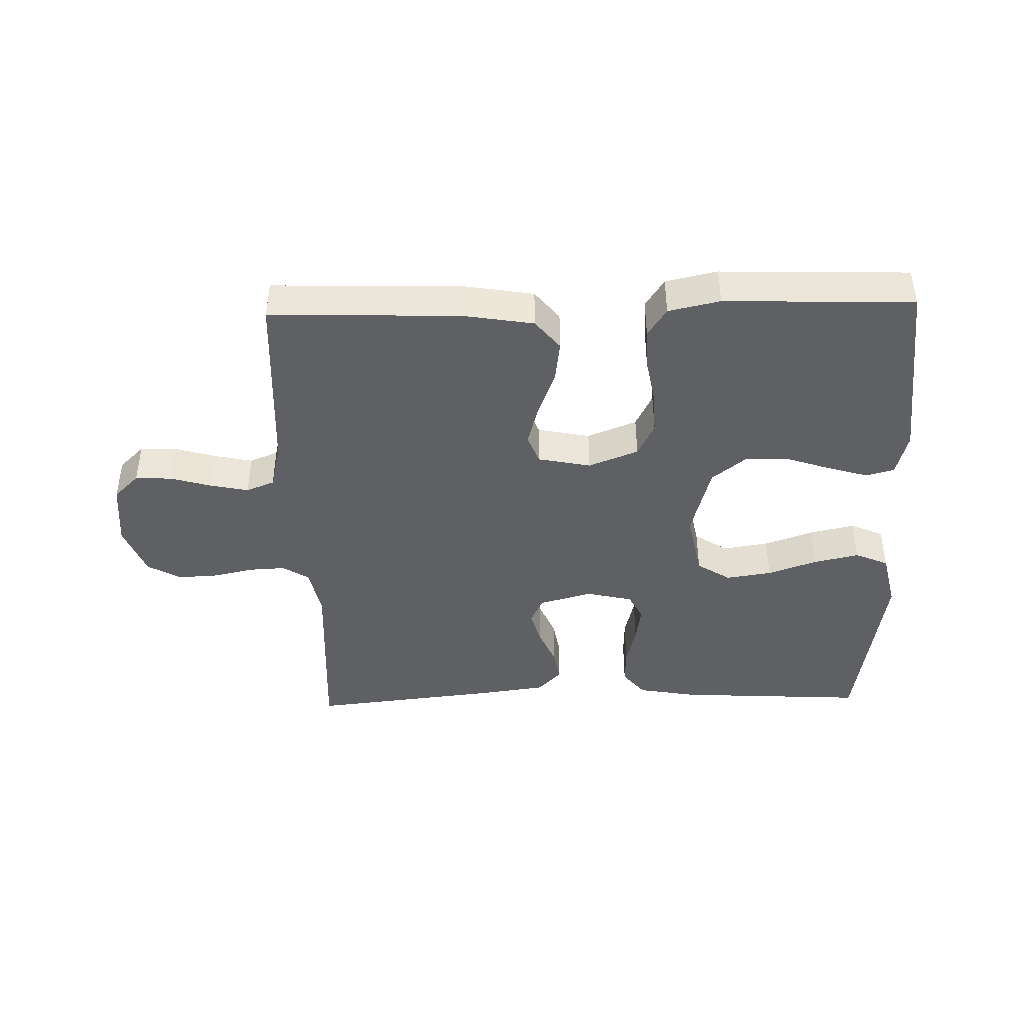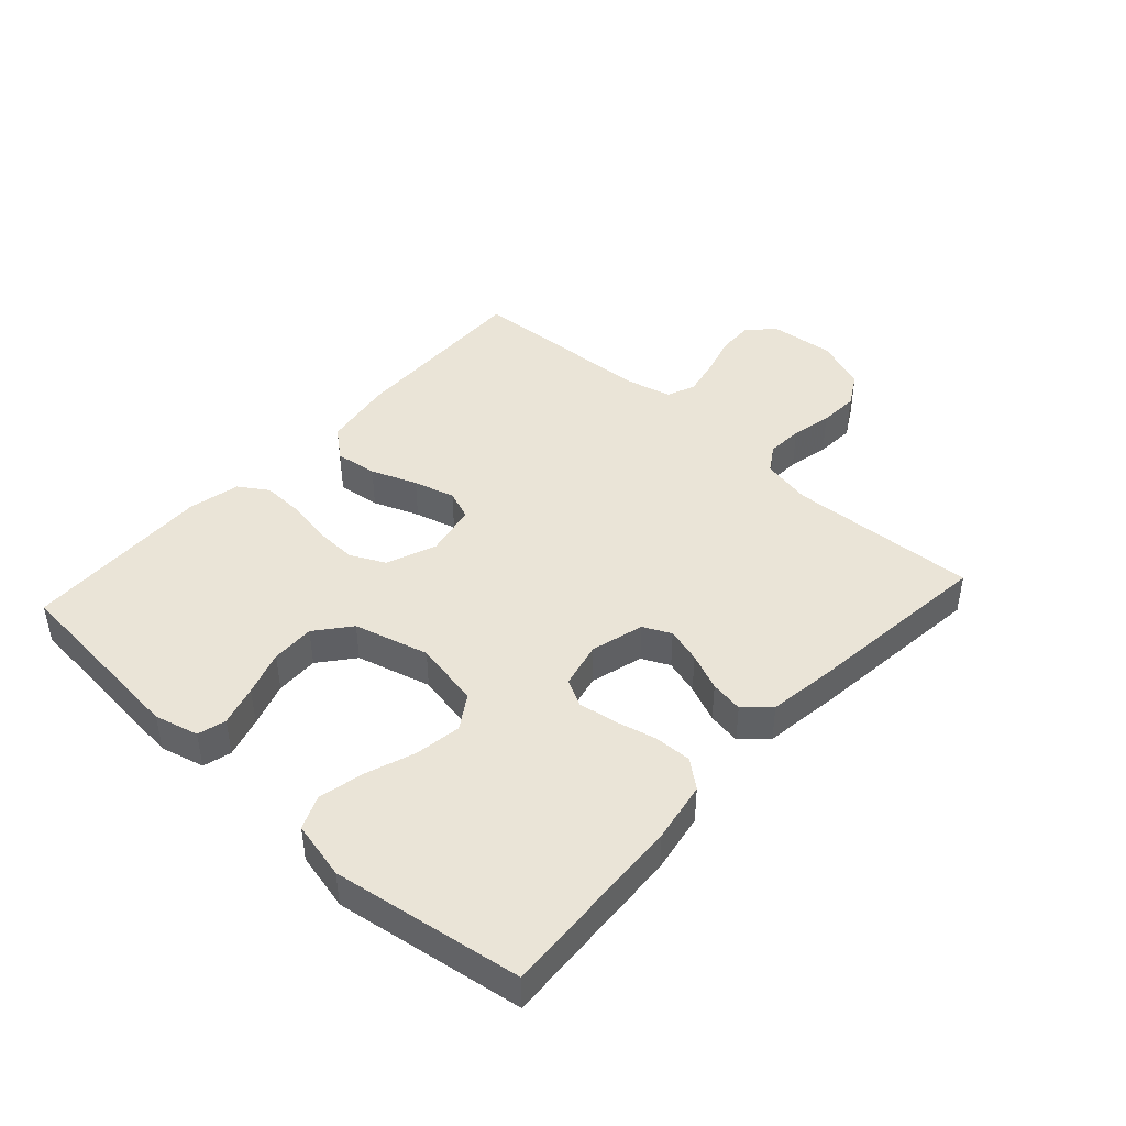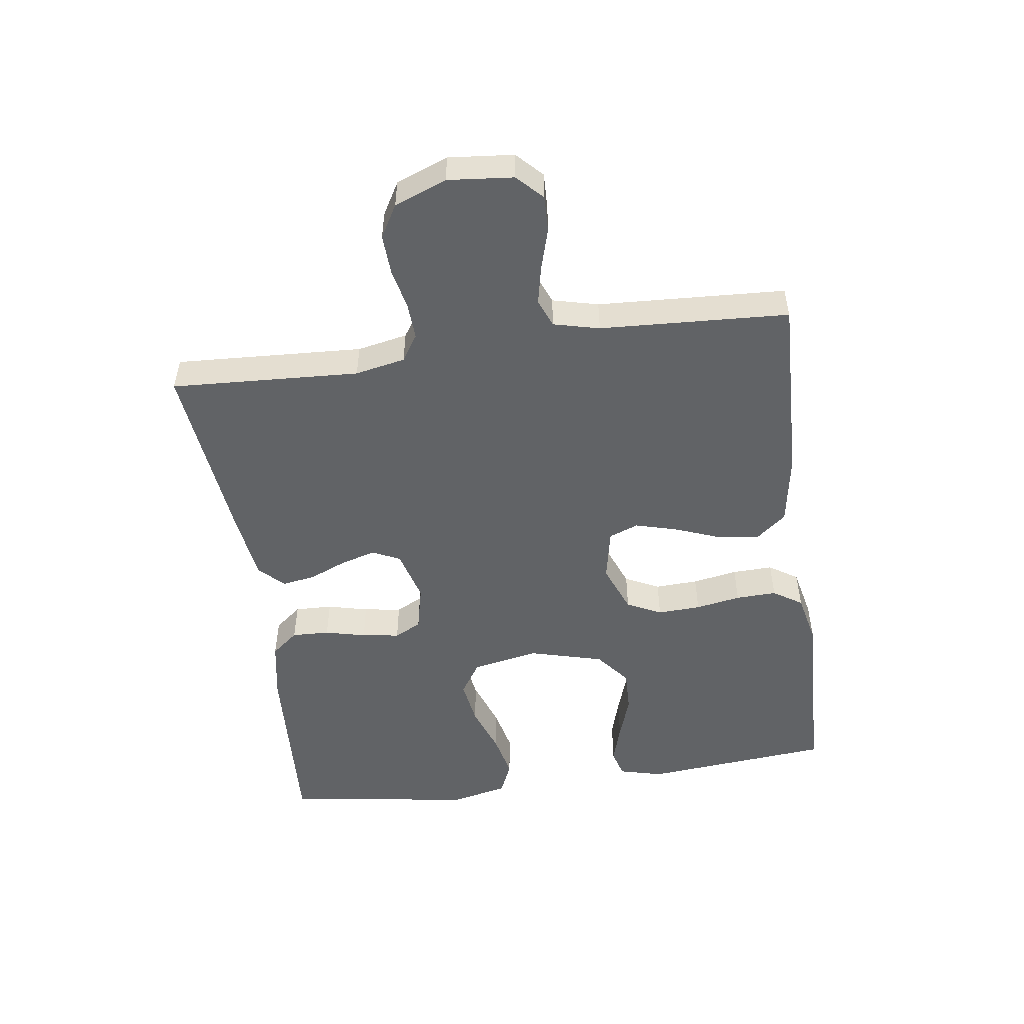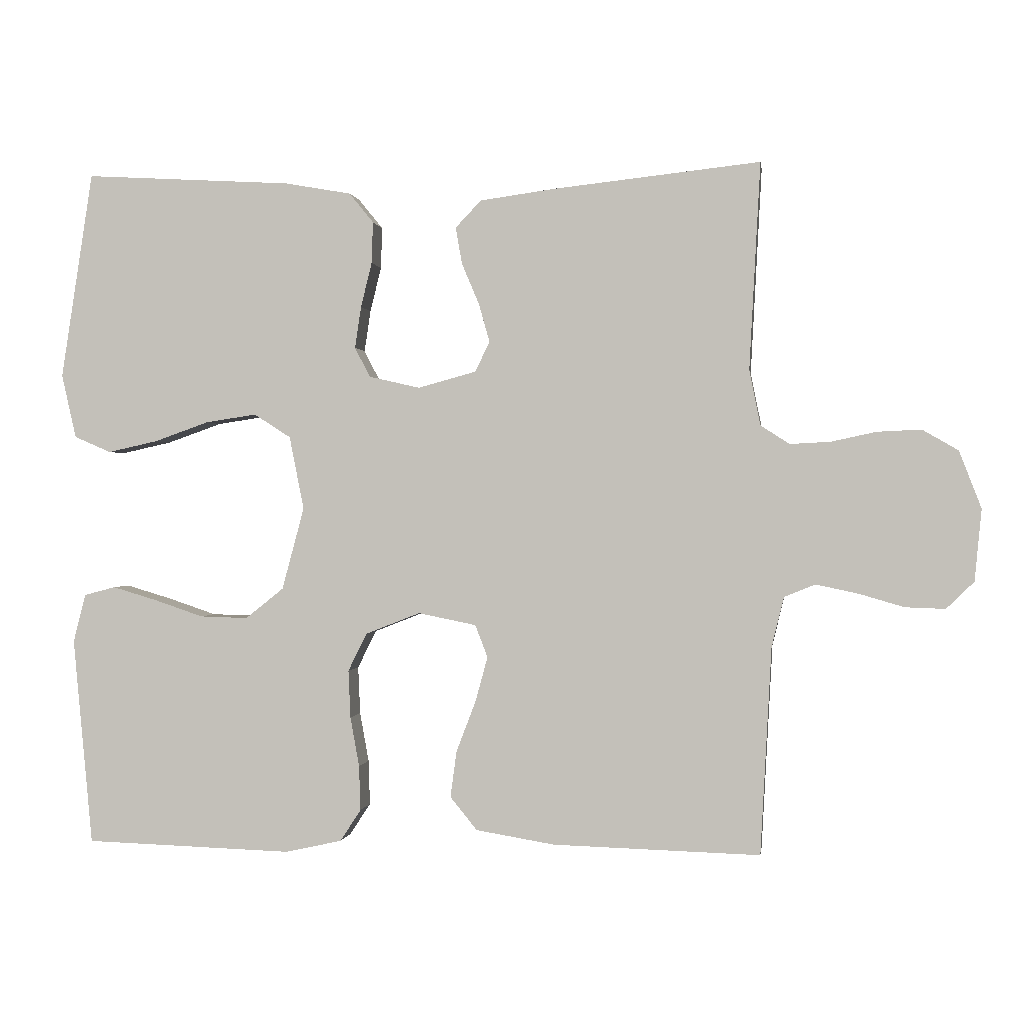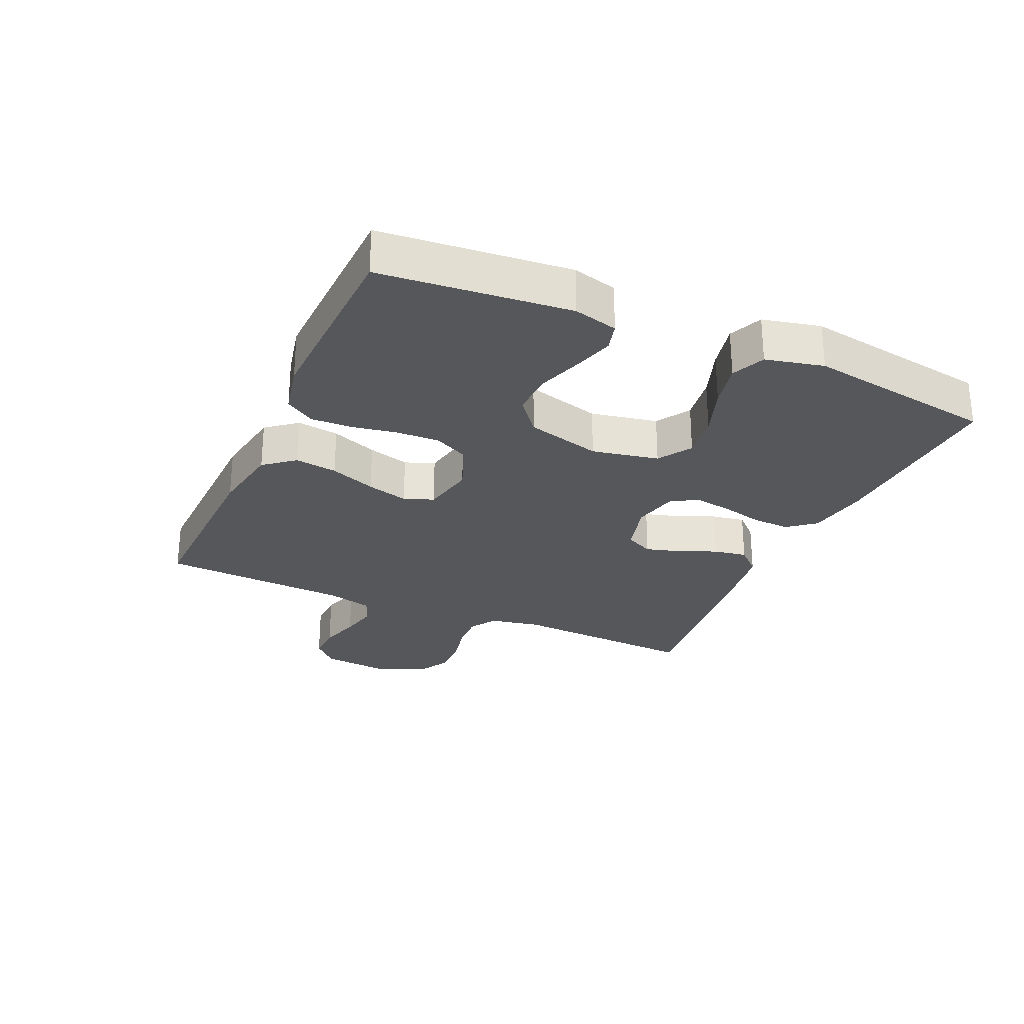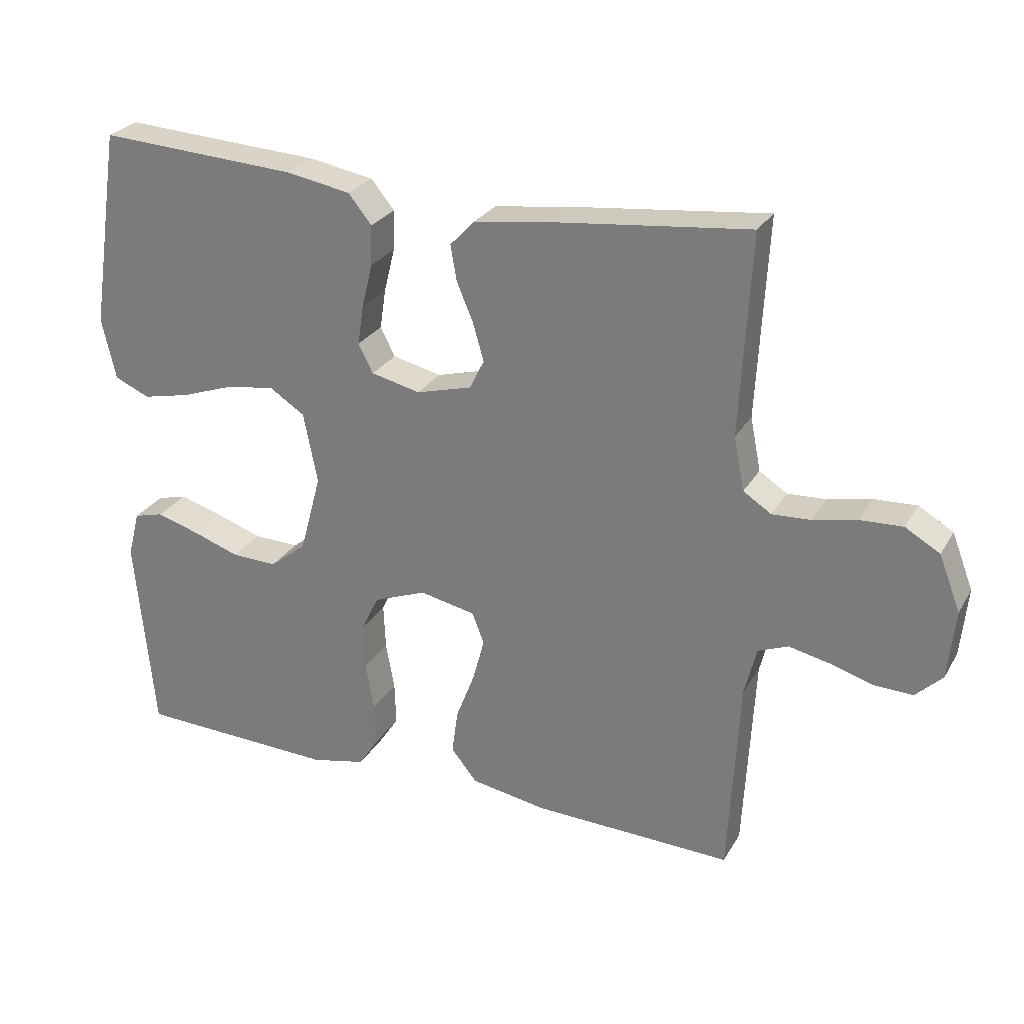
<metadata>
{"format":"obj","ext":"obj","renderer":"f3d","projection":"perspective","resolution":1024,"background":"white","views":[{"elev":-42.7,"azim":-178.5,"up":"+Y"},{"elev":43.9,"azim":-47.6,"up":"+Y"},{"elev":-50.8,"azim":98.0,"up":"+Y"},{"elev":0.1,"azim":7.9,"up":"+Z"},{"elev":-27.4,"azim":-114.0,"up":"+Y"},{"elev":26.8,"azim":24.4,"up":"+Z"}]}
</metadata>
<code>
v -0.5 0.07 0.5
v -0.2 0.07 0.483
v -0.104 0.07 0.466
v -0.069 0.07 0.423
v -0.071 0.07 0.363
v -0.087 0.07 0.298
v -0.096 0.07 0.238
v -0.074 0.07 0.195
v 0 0.07 0.178
v 0.084 0.07 0.201
v 0.105 0.07 0.245
v 0.089 0.07 0.301
v 0.064 0.07 0.36
v 0.055 0.07 0.413
v 0.092 0.07 0.452
v 0.2 0.07 0.467
v 0.5 0.07 0.5
v 0.484 0.07 0.2
v 0.5 0.07 0.12
v 0.542 0.07 0.093
v 0.6 0.07 0.096
v 0.665 0.07 0.11
v 0.729 0.07 0.113
v 0.781 0.07 0.083
v 0.813 0.07 0
v 0.803 0.07 -0.104
v 0.763 0.07 -0.143
v 0.705 0.07 -0.141
v 0.64 0.07 -0.122
v 0.579 0.07 -0.109
v 0.534 0.07 -0.127
v 0.516 0.07 -0.2
v 0.5 0.07 -0.5
v 0.2 0.07 -0.491
v 0.086 0.07 -0.472
v 0.047 0.07 -0.424
v 0.056 0.07 -0.357
v 0.084 0.07 -0.284
v 0.102 0.07 -0.218
v 0.084 0.07 -0.171
v 0 0.07 -0.154
v -0.079 0.07 -0.185
v -0.106 0.07 -0.24
v -0.103 0.07 -0.309
v -0.09 0.07 -0.381
v -0.088 0.07 -0.446
v -0.118 0.07 -0.492
v -0.2 0.07 -0.51
v -0.5 0.07 -0.5
v -0.528 0.07 -0.2
v -0.51 0.07 -0.13
v -0.465 0.07 -0.118
v -0.401 0.07 -0.137
v -0.33 0.07 -0.161
v -0.261 0.07 -0.163
v -0.206 0.07 -0.119
v -0.174 0.07 0
v -0.195 0.07 0.106
v -0.248 0.07 0.14
v -0.321 0.07 0.129
v -0.4 0.07 0.101
v -0.472 0.07 0.085
v -0.525 0.07 0.108
v -0.546 0.07 0.2
v -0.5 0 0.5
v -0.2 0 0.483
v -0.104 0 0.466
v -0.069 0 0.423
v -0.071 0 0.363
v -0.087 0 0.298
v -0.096 0 0.238
v -0.074 0 0.195
v 0 0 0.178
v 0.084 0 0.201
v 0.105 0 0.245
v 0.089 0 0.301
v 0.064 0 0.36
v 0.055 0 0.413
v 0.092 0 0.452
v 0.2 0 0.467
v 0.5 0 0.5
v 0.484 0 0.2
v 0.5 0 0.12
v 0.542 0 0.093
v 0.6 0 0.096
v 0.665 0 0.11
v 0.729 0 0.113
v 0.781 0 0.083
v 0.813 0 0
v 0.803 0 -0.104
v 0.763 0 -0.143
v 0.705 0 -0.141
v 0.64 0 -0.122
v 0.579 0 -0.109
v 0.534 0 -0.127
v 0.516 0 -0.2
v 0.5 0 -0.5
v 0.2 0 -0.491
v 0.086 0 -0.472
v 0.047 0 -0.424
v 0.056 0 -0.357
v 0.084 0 -0.284
v 0.102 0 -0.218
v 0.084 0 -0.171
v 0 0 -0.154
v -0.079 0 -0.185
v -0.106 0 -0.24
v -0.103 0 -0.309
v -0.09 0 -0.381
v -0.088 0 -0.446
v -0.118 0 -0.492
v -0.2 0 -0.51
v -0.5 0 -0.5
v -0.528 0 -0.2
v -0.51 0 -0.13
v -0.465 0 -0.118
v -0.401 0 -0.137
v -0.33 0 -0.161
v -0.261 0 -0.163
v -0.206 0 -0.119
v -0.174 0 0
v -0.195 0 0.106
v -0.248 0 0.14
v -0.321 0 0.129
v -0.4 0 0.101
v -0.472 0 0.085
v -0.525 0 0.108
v -0.546 0 0.2
f 4 5 6
f 3 4 6
f 2 3 6
f 1 2 6
f 64 1 6
f 63 64 6
f 62 63 6
f 61 62 6
f 60 61 6
f 59 60 6 7
f 58 59 7 8
f 57 58 8 9
f 56 57 9 10
f 52 53 54
f 51 52 54
f 50 51 54
f 49 50 54
f 48 49 54
f 47 48 54
f 46 47 54
f 45 46 54
f 44 45 54
f 43 44 54 55
f 42 43 55 56
f 36 37 38
f 35 36 38
f 34 35 38
f 33 34 38
f 32 33 38
f 31 32 38 39
f 30 31 39 40
f 27 28 29
f 26 27 29
f 25 26 29
f 24 25 29
f 23 24 29
f 22 23 29
f 21 22 29
f 20 21 29 30
f 30 40 41
f 20 30 41
f 19 20 41
f 16 17 18
f 15 16 18
f 14 15 18
f 13 14 18
f 12 13 18
f 11 12 18 19
f 42 56 10
f 41 42 10
f 19 41 10
f 10 11 19
f 70 69 68
f 70 68 67
f 70 67 66
f 70 66 65
f 70 65 128
f 70 128 127
f 70 127 126
f 70 126 125
f 70 125 124
f 71 70 124 123
f 72 71 123 122
f 73 72 122 121
f 74 73 121 120
f 118 117 116
f 118 116 115
f 118 115 114
f 118 114 113
f 118 113 112
f 118 112 111
f 118 111 110
f 118 110 109
f 118 109 108
f 119 118 108 107
f 120 119 107 106
f 102 101 100
f 102 100 99
f 102 99 98
f 102 98 97
f 102 97 96
f 103 102 96 95
f 104 103 95 94
f 93 92 91
f 93 91 90
f 93 90 89
f 93 89 88
f 93 88 87
f 93 87 86
f 93 86 85
f 94 93 85 84
f 105 104 94
f 105 94 84
f 105 84 83
f 82 81 80
f 82 80 79
f 82 79 78
f 82 78 77
f 82 77 76
f 83 82 76 75
f 74 120 106
f 74 106 105
f 74 105 83
f 83 75 74
f 1 65 66 2
f 2 66 67 3
f 3 67 68 4
f 4 68 69 5
f 5 69 70 6
f 6 70 71 7
f 7 71 72 8
f 8 72 73 9
f 9 73 74 10
f 10 74 75 11
f 11 75 76 12
f 12 76 77 13
f 13 77 78 14
f 14 78 79 15
f 15 79 80 16
f 16 80 81 17
f 17 81 82 18
f 18 82 83 19
f 19 83 84 20
f 20 84 85 21
f 21 85 86 22
f 22 86 87 23
f 23 87 88 24
f 24 88 89 25
f 25 89 90 26
f 26 90 91 27
f 27 91 92 28
f 28 92 93 29
f 29 93 94 30
f 30 94 95 31
f 31 95 96 32
f 32 96 97 33
f 33 97 98 34
f 34 98 99 35
f 35 99 100 36
f 36 100 101 37
f 37 101 102 38
f 38 102 103 39
f 39 103 104 40
f 40 104 105 41
f 41 105 106 42
f 42 106 107 43
f 43 107 108 44
f 44 108 109 45
f 45 109 110 46
f 46 110 111 47
f 47 111 112 48
f 48 112 113 49
f 49 113 114 50
f 50 114 115 51
f 51 115 116 52
f 52 116 117 53
f 53 117 118 54
f 54 118 119 55
f 55 119 120 56
f 56 120 121 57
f 57 121 122 58
f 58 122 123 59
f 59 123 124 60
f 60 124 125 61
f 61 125 126 62
f 62 126 127 63
f 63 127 128 64
f 64 128 65 1

</code>
